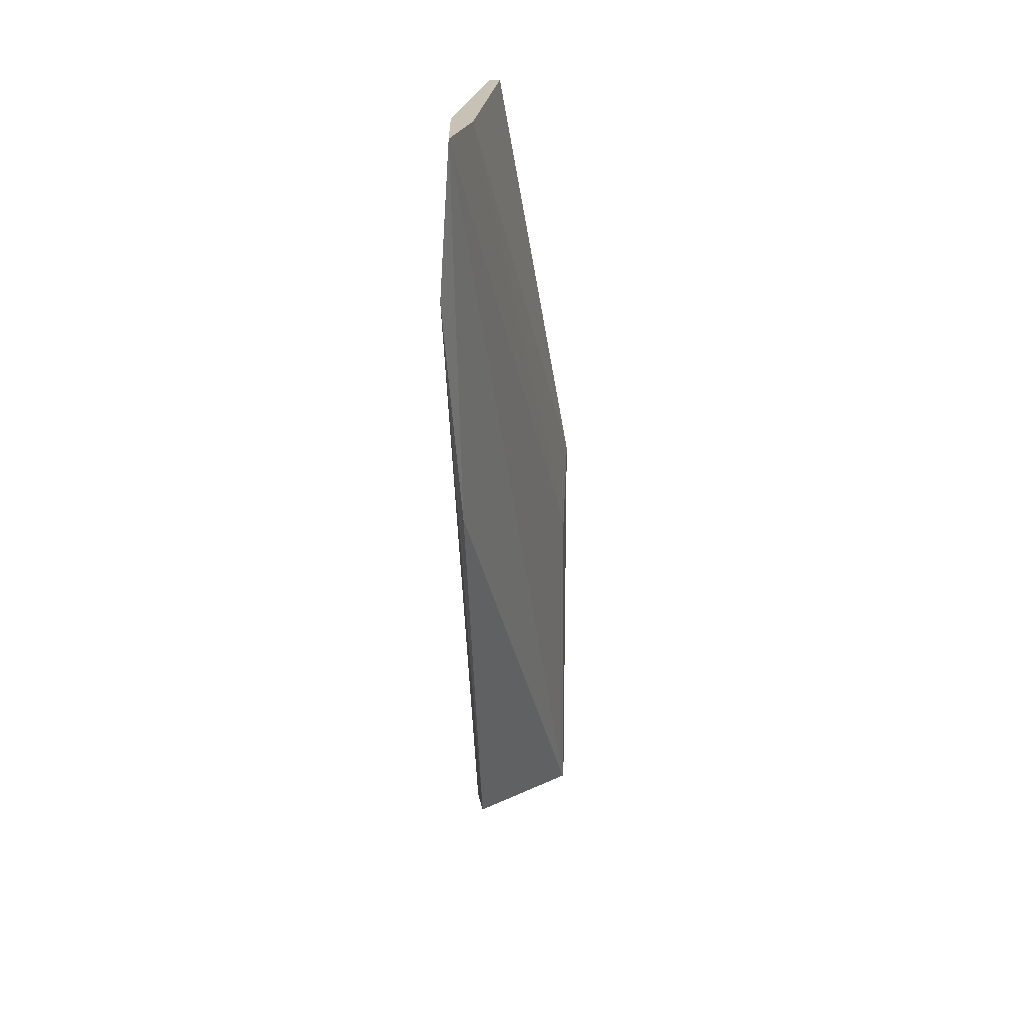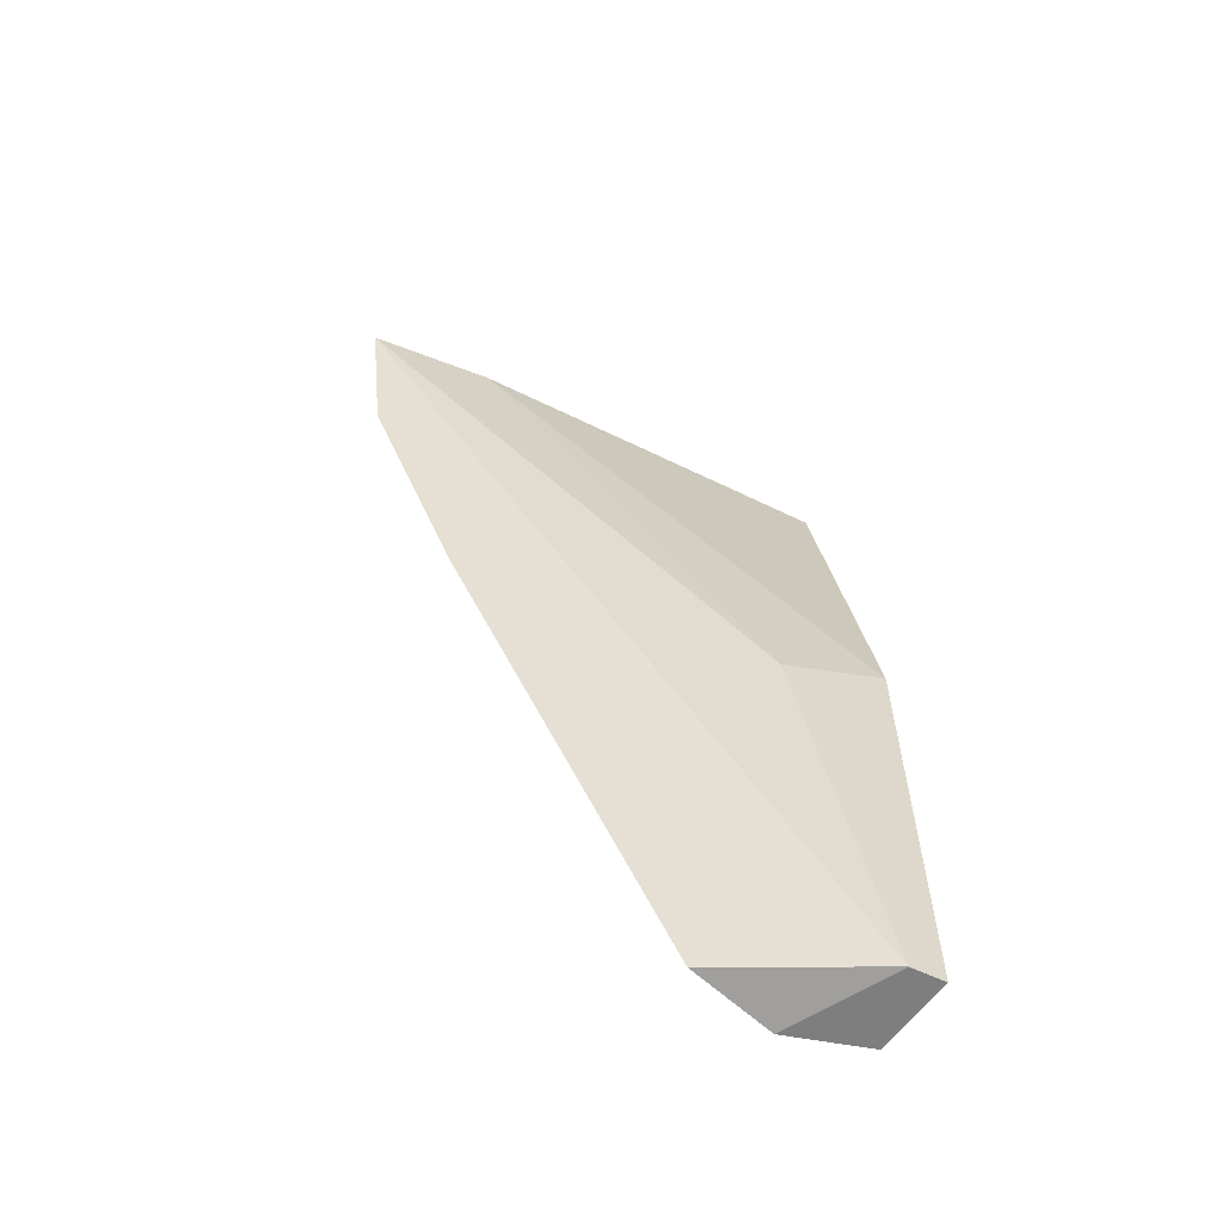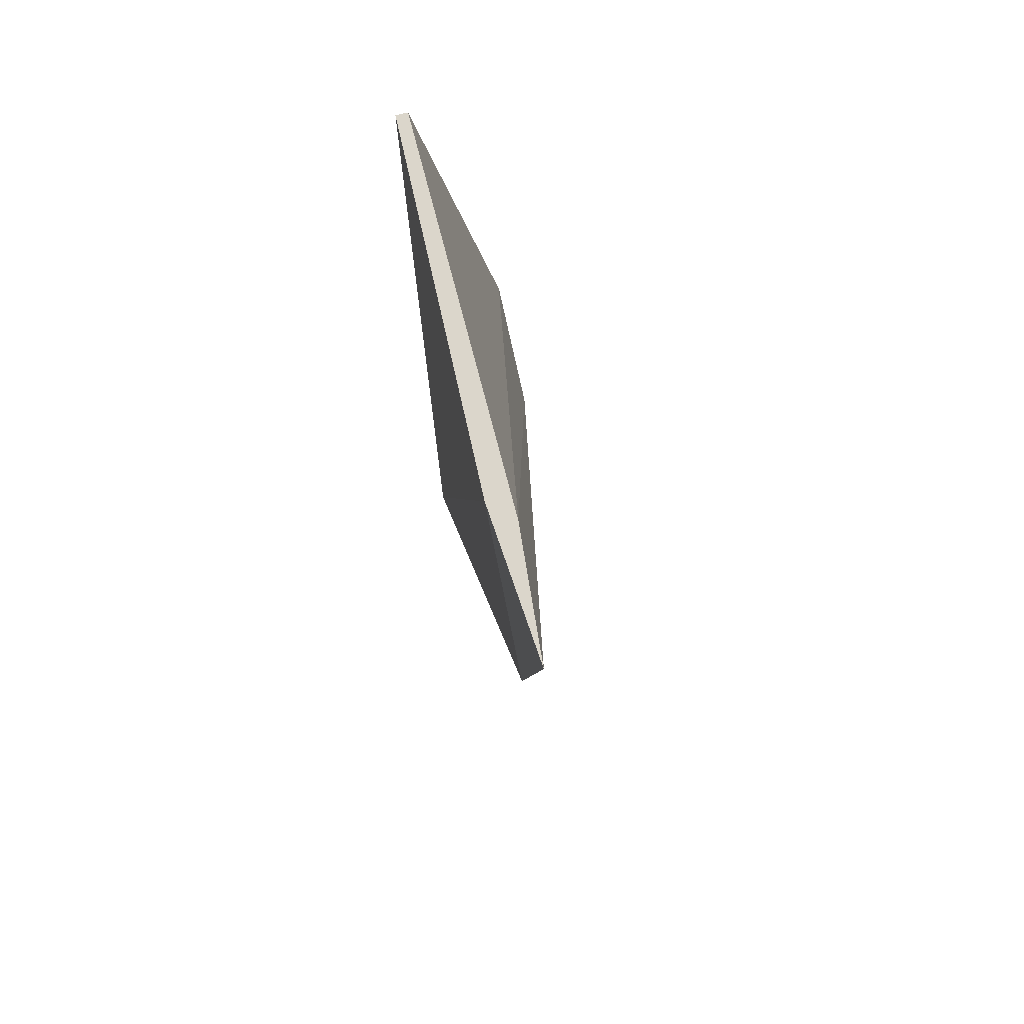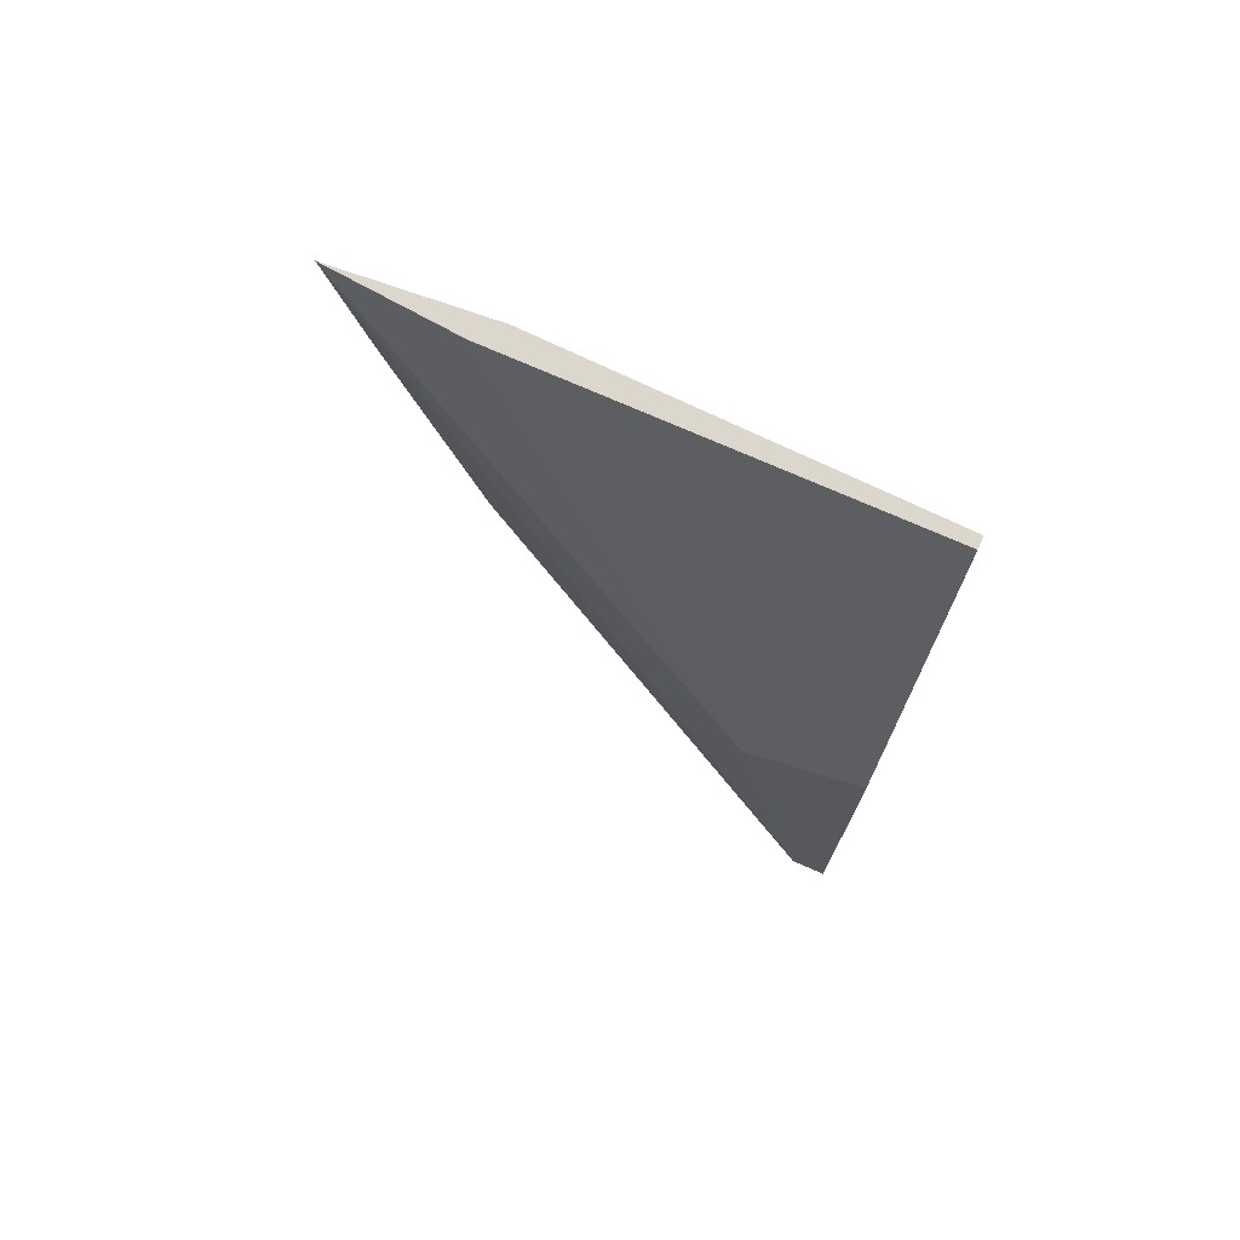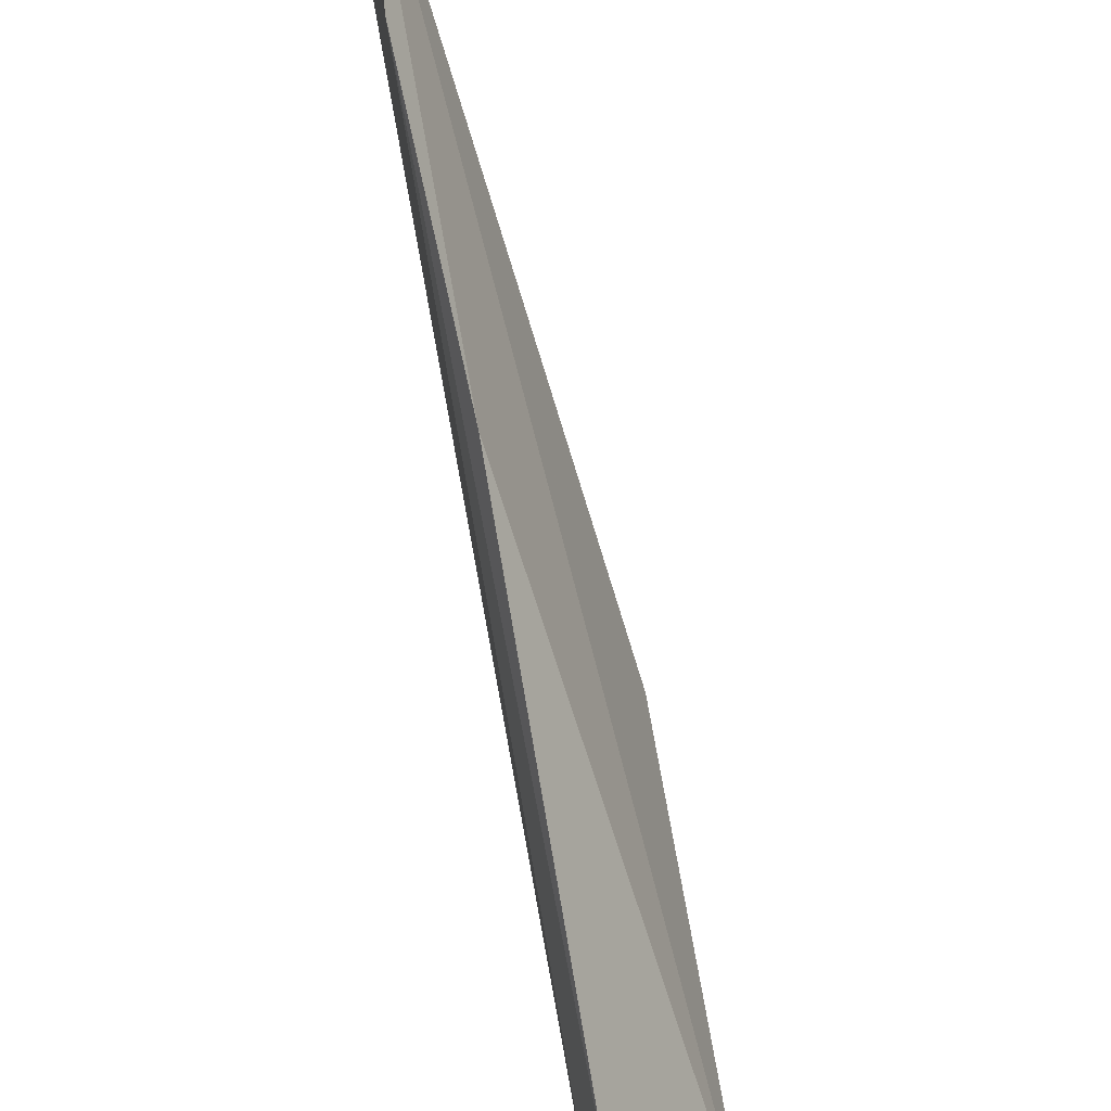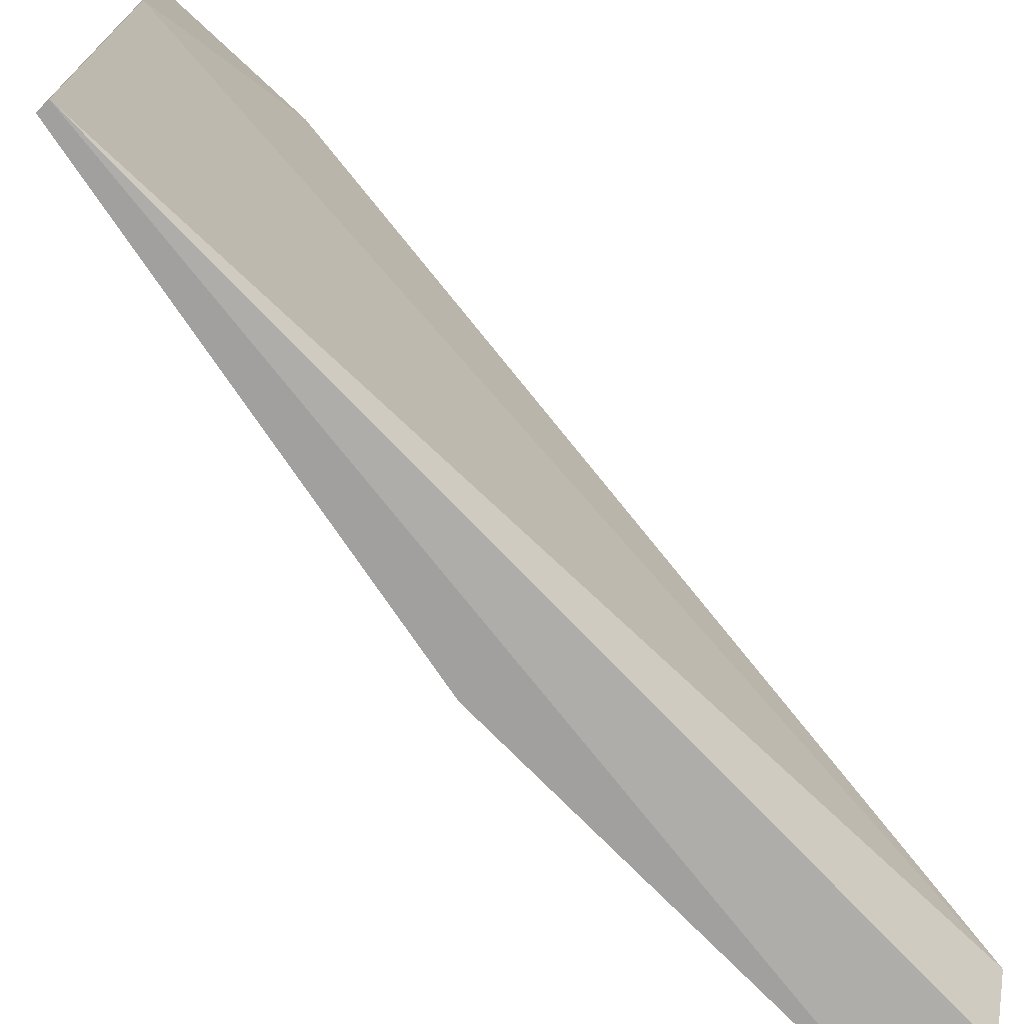
<metadata>
{"format":"obj","ext":"obj","renderer":"f3d","projection":"perspective","resolution":1024,"background":"white","views":[{"elev":19.0,"azim":-176.7,"up":"+Z"},{"elev":-59.4,"azim":-116.8,"up":"+Z"},{"elev":73.5,"azim":165.5,"up":"+Z"},{"elev":73.3,"azim":-66.1,"up":"+Z"},{"elev":71.4,"azim":169.2,"up":"+Y"},{"elev":-71.8,"azim":43.9,"up":"+Y"}]}
</metadata>
<code>
v 0.01824 0.07384 0.01289
v 0.01824 0.08164 0.02811
v 0.01824 0.08554 0.04138
v 0.01824 0.06798 0.04138
v 0.01785 0.06798 0.04138
v 0.01785 0.06837 0.01211
v 0.01785 0.08125 0.04138
v 0.01863 0.08476 0.0363
v 0.01863 0.07111 0.01211
v 0.01863 0.08047 0.04138
v 0.01512 0.07188 0.0246
v 0.01512 0.06798 0.01211
v 0.01512 0.06798 0.02655
v 0.01512 0.06915 0.01211
f 12 9 6
f 11 13 7
f 4 9 10
f 9 8 10
f 8 3 10
f 1 14 2
f 14 3 2
f 3 8 2
f 8 1 2
f 3 4 10
f 4 3 7
f 4 12 6
f 9 4 6
f 13 4 5
f 8 9 1
f 9 14 1
f 12 4 13
f 11 12 13
f 14 11 3
f 12 14 9
f 14 12 11
f 7 13 5
f 3 11 7
f 4 7 5

</code>
